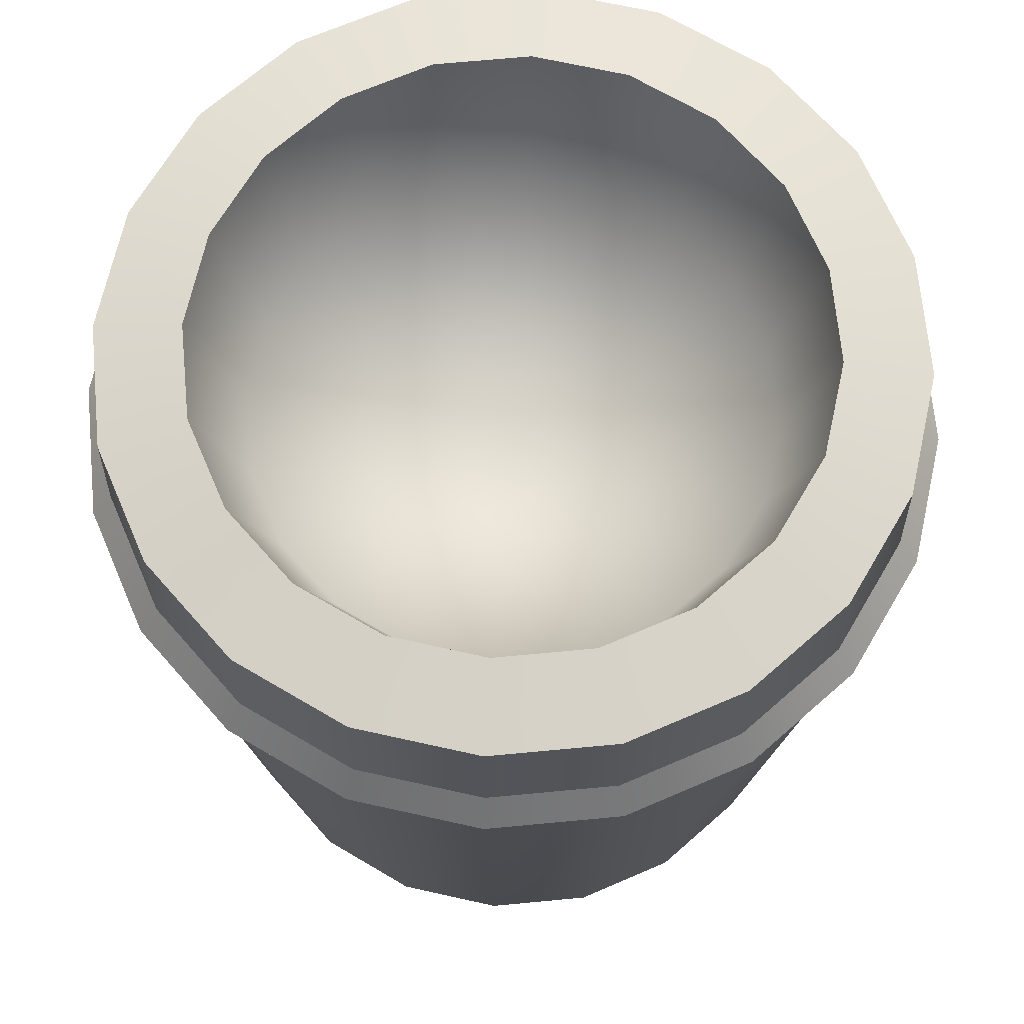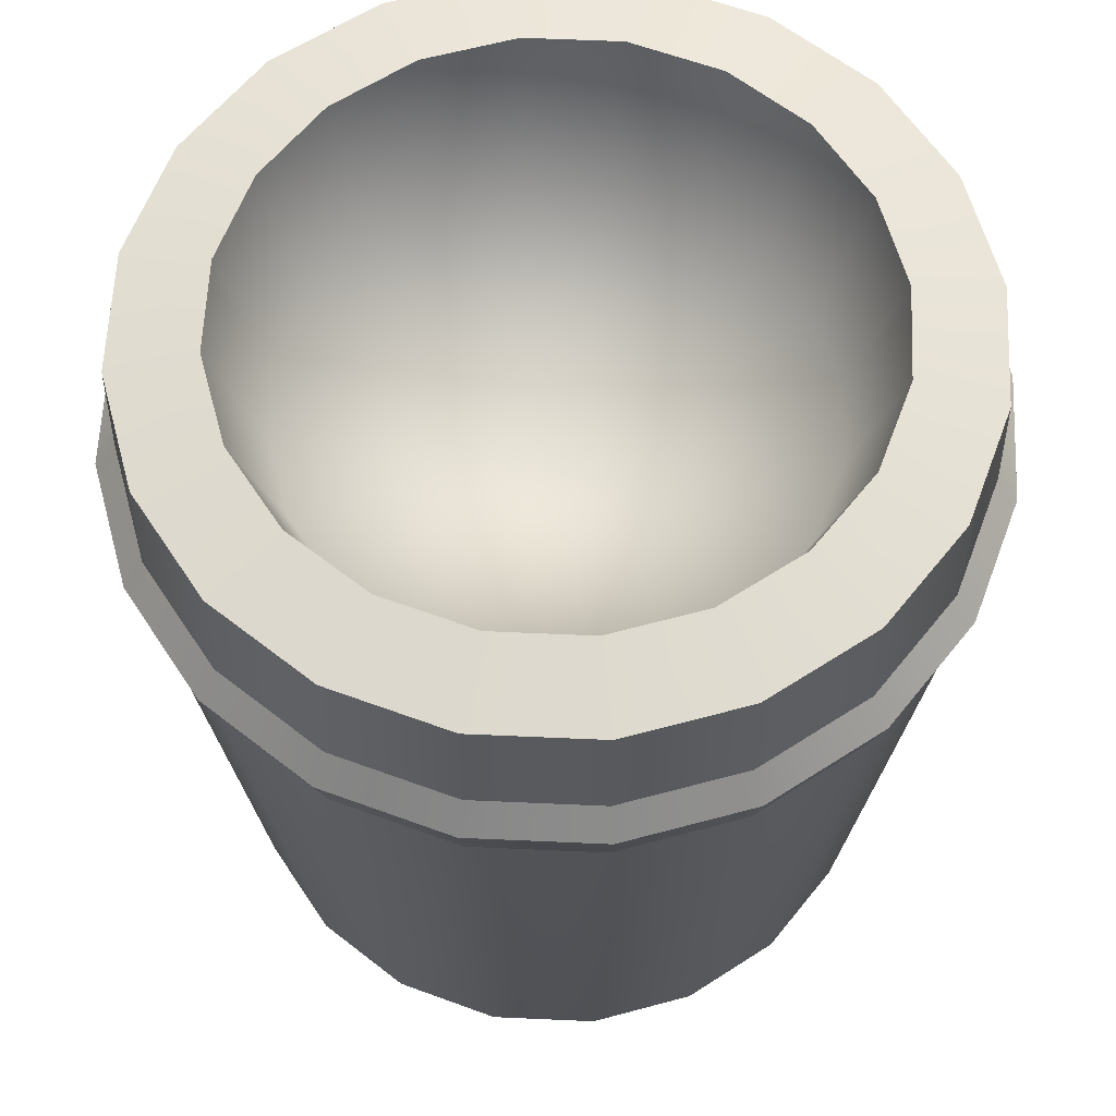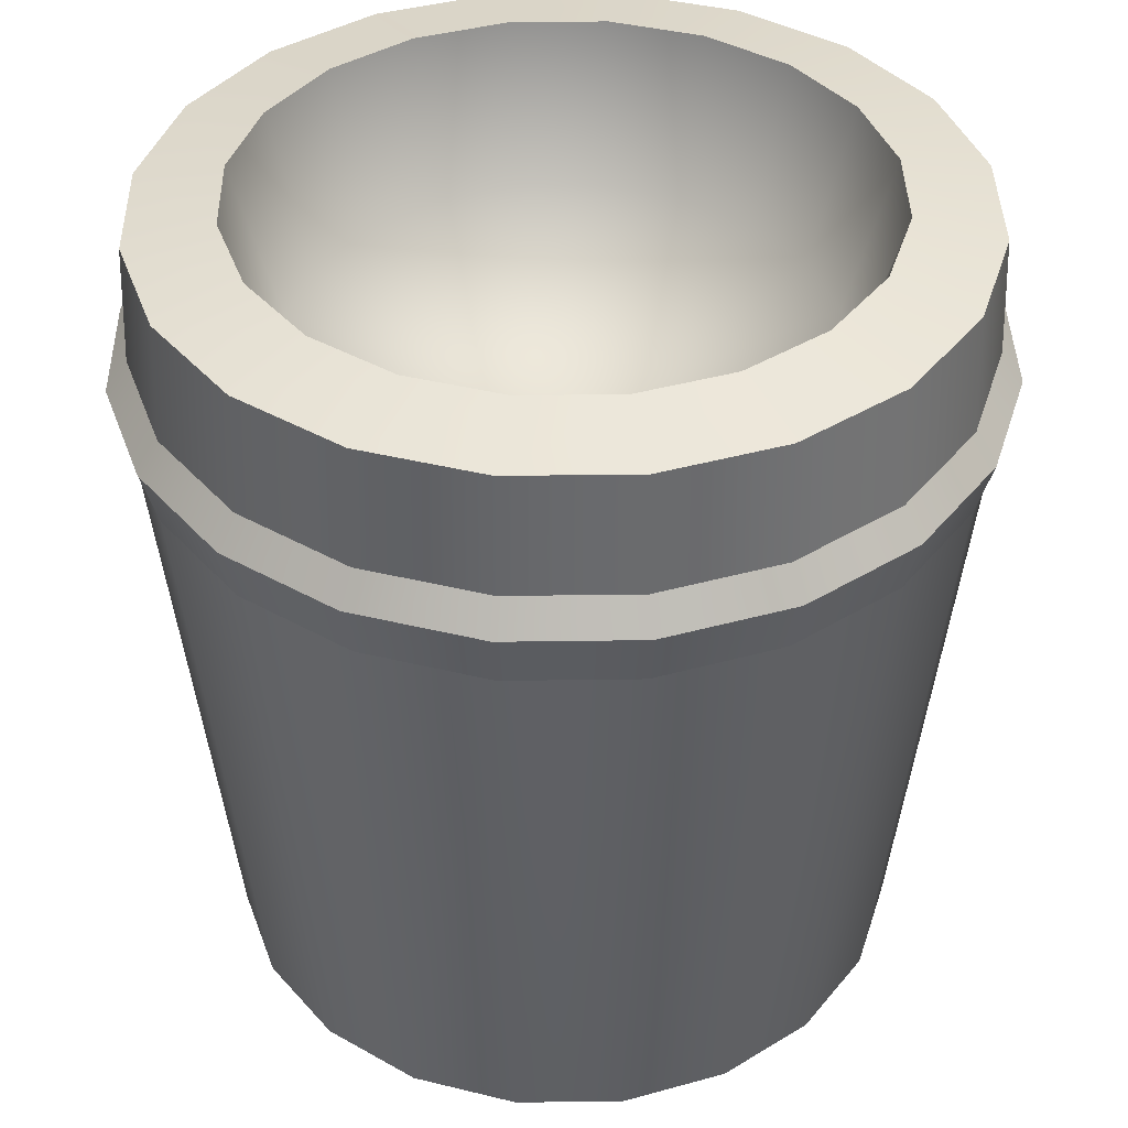
<metadata>
{"format":"obj","ext":"obj","renderer":"f3d","projection":"perspective","resolution":1024,"background":"white","views":[{"elev":68.6,"azim":-50.4,"up":"+Y"},{"elev":61.4,"azim":-168.4,"up":"+Y"},{"elev":39.7,"azim":152.0,"up":"+Y"}]}
</metadata>
<code>
g housePot
v -0.3254 -0.003174 -0.2364
v -1.526e-07 -0.003174 -6.104e-07
v -0.2364 -0.003174 -0.3254
v -0.3254 -0.003174 0.2364
v -1.526e-07 -0.003174 -6.104e-07
v -0.3825 -0.003174 0.1243
v 0.4022 -0.003174 -6.104e-07
v -1.526e-07 -0.003174 -6.104e-07
v 0.3825 -0.003174 0.1243
v 0.1053 0.9063 -0.324
v -1.526e-07 0.7842 -6.104e-07
v -1.526e-07 0.9063 -0.3407
v 0.2003 0.9063 -0.2756
v -1.526e-07 0.7842 -6.104e-07
v 0.2756 0.9063 -0.2003
v -1.526e-07 0.7842 -6.104e-07
v 0.324 0.9063 -0.1053
v -1.526e-07 0.7842 -6.104e-07
v 0.3407 0.9063 -6.104e-07
v -1.526e-07 0.7842 -6.104e-07
v -1.526e-07 0.9063 -0.3407
v -1.526e-07 0.7842 -6.104e-07
v -0.1053 0.9063 -0.324
v -1.526e-07 0.7842 -6.104e-07
v -0.2003 0.9063 -0.2756
v -1.526e-07 0.7842 -6.104e-07
v -0.2756 0.9063 -0.2003
v -1.526e-07 0.7842 -6.104e-07
v -0.324 0.9063 -0.1053
v -1.526e-07 0.7842 -6.104e-07
v -0.3407 0.9063 -6.104e-07
v -0.3407 0.9063 -6.104e-07
v -1.526e-07 0.7842 -6.104e-07
v -0.324 0.9063 0.1053
v -1.526e-07 0.7842 -6.104e-07
v -0.2756 0.9063 0.2003
v -1.526e-07 0.7842 -6.104e-07
v -0.2003 0.9063 0.2756
v -1.526e-07 0.7842 -6.104e-07
v -0.1053 0.9063 0.324
v -1.526e-07 0.7842 -6.104e-07
v -1.526e-07 0.9063 0.3407
v -1.526e-07 0.7842 -6.104e-07
v 0.1053 0.9063 0.324
v -1.526e-07 0.7842 -6.104e-07
v 0.2003 0.9063 0.2756
v -1.526e-07 0.7842 -6.104e-07
v 0.2756 0.9063 0.2003
v -1.526e-07 0.7842 -6.104e-07
v 0.324 0.9063 0.1053
v -1.526e-07 0.7842 -6.104e-07
v 0.3407 0.9063 -6.104e-07
v 0.3825 -0.003174 -0.1243
v 0.3564 0.02408 -0.2589
v 0.3254 -0.003174 -0.2364
v 0.4189 0.02408 -0.1361
v 0.4022 -0.003174 -6.104e-07
v 0.4405 0.02408 -6.104e-07
v 0.4989 0.822 -0.1621
v 0.3825 -0.003174 0.1243
v 0.5245 0.822 -6.104e-07
v 0.4189 0.02408 0.1361
v 0.4989 0.822 0.1621
v 0.3254 -0.003174 0.2364
v 0.3564 0.02408 0.2589
v 0.3254 -0.003174 -0.2364
v 0.3564 0.02408 -0.2589
v 0.2589 0.02408 -0.3564
v 0.2364 -0.003174 -0.3254
v 0.1361 0.02408 -0.4189
v 0.1243 -0.003174 -0.3825
v -1.526e-07 0.02408 -0.4405
v -1.526e-07 -0.003174 -0.4022
v -1.526e-07 -0.003174 -0.4022
v -1.526e-07 0.02408 -0.4405
v -0.1361 0.02408 -0.4189
v -0.1243 -0.003174 -0.3825
v -0.2589 0.02408 -0.3564
v -0.2364 -0.003174 -0.3254
v -0.3564 0.02408 -0.2589
v -0.3254 -0.003174 -0.2364
v -0.3254 -0.003174 -0.2364
v -0.3564 0.02408 -0.2589
v -0.4189 0.02408 -0.1361
v -0.3825 -0.003174 -0.1243
v -0.4405 0.02408 -6.104e-07
v -0.4022 -0.003174 -6.104e-07
v -0.5245 0.822 -6.104e-07
v -0.4989 0.822 -0.1621
v -0.4989 0.822 0.1621
v -0.4189 0.02408 0.1361
v -0.3825 -0.003174 0.1243
v -0.3564 0.02408 0.2589
v -0.3254 -0.003174 0.2364
v -0.3254 -0.003174 0.2364
v -0.3564 0.02408 0.2589
v -0.2589 0.02408 0.3564
v -0.2364 -0.003174 0.3254
v -0.1361 0.02408 0.4189
v -0.1243 -0.003174 0.3825
v -1.526e-07 0.02408 0.4405
v -1.526e-07 -0.003174 0.4022
v 0.1361 0.02408 0.4189
v 0.1243 -0.003174 0.3825
v 0.2589 0.02408 0.3564
v 0.2364 -0.003174 0.3254
v 0.3564 0.02408 0.2589
v 0.3254 -0.003174 0.2364
v 0.4189 0.02408 -0.1361
v 0.4989 0.822 -0.1621
v 0.4243 0.822 -0.3083
v 0.3564 0.02408 -0.2589
v 0.3083 0.822 -0.4243
v 0.2589 0.02408 -0.3564
v 0.1621 0.822 -0.4989
v 0.1361 0.02408 -0.4189
v -1.526e-07 0.822 -0.5245
v -1.526e-07 0.02408 -0.4405
v -1.526e-07 0.02408 -0.4405
v -1.526e-07 0.822 -0.5245
v -0.1621 0.822 -0.4989
v -0.1361 0.02408 -0.4189
v -0.3083 0.822 -0.4243
v -0.2589 0.02408 -0.3564
v -0.4243 0.822 -0.3083
v -0.3564 0.02408 -0.2589
v -0.4989 0.822 -0.1621
v -0.4189 0.02408 -0.1361
v -0.4189 0.02408 0.1361
v -0.4989 0.822 0.1621
v -0.4243 0.822 0.3083
v -0.3564 0.02408 0.2589
v -0.3083 0.822 0.4243
v -0.2589 0.02408 0.3564
v -0.1621 0.822 0.4989
v -0.1361 0.02408 0.4189
v -1.526e-07 0.822 0.5245
v -1.526e-07 0.02408 0.4405
v -1.526e-07 0.02408 0.4405
v -1.526e-07 0.822 0.5245
v 0.1621 0.822 0.4989
v 0.1361 0.02408 0.4189
v 0.3083 0.822 0.4243
v 0.2589 0.02408 0.3564
v 0.4243 0.822 0.3083
v 0.3564 0.02408 0.2589
v 0.4989 0.822 0.1621
v 0.4189 0.02408 0.1361
v 0.4989 0.822 -0.1621
v 0.4415 0.896 -0.3208
v 0.4243 0.822 -0.3083
v 0.519 0.896 -0.1686
v 0.5245 0.822 -6.104e-07
v 0.5457 0.896 -6.104e-07
v 0.4989 0.822 0.1621
v 0.519 0.896 0.1686
v 0.4243 0.822 0.3083
v 0.4415 0.896 0.3208
v 0.4243 0.822 -0.3083
v 0.4415 0.896 -0.3208
v 0.3208 0.896 -0.4415
v 0.3083 0.822 -0.4243
v 0.1686 0.896 -0.519
v 0.1621 0.822 -0.4989
v -1.526e-07 0.896 -0.5457
v -1.526e-07 0.822 -0.5245
v -1.526e-07 0.822 -0.5245
v -1.526e-07 0.896 -0.5457
v -0.1686 0.896 -0.519
v -0.1621 0.822 -0.4989
v -0.3208 0.896 -0.4415
v -0.3083 0.822 -0.4243
v -0.4415 0.896 -0.3208
v -0.4243 0.822 -0.3083
v -0.4243 0.822 -0.3083
v -0.4415 0.896 -0.3208
v -0.519 0.896 -0.1686
v -0.4989 0.822 -0.1621
v -0.5457 0.896 -6.104e-07
v -0.5245 0.822 -6.104e-07
v -0.519 0.896 0.1686
v -0.4989 0.822 0.1621
v -0.4415 0.896 0.3208
v -0.4243 0.822 0.3083
v -0.4243 0.822 0.3083
v -0.4415 0.896 0.3208
v -0.3208 0.896 0.4415
v -0.3083 0.822 0.4243
v -0.1686 0.896 0.519
v -0.1621 0.822 0.4989
v -1.526e-07 0.896 0.5457
v -1.526e-07 0.822 0.5245
v -1.526e-07 0.822 0.5245
v -1.526e-07 0.896 0.5457
v 0.1686 0.896 0.519
v 0.1621 0.822 0.4989
v 0.3208 0.896 0.4415
v 0.3083 0.822 0.4243
v 0.4415 0.896 0.3208
v 0.4243 0.822 0.3083
v 0.519 0.896 -0.1686
v 0.4189 0.9359 -0.3043
v 0.4415 0.896 -0.3208
v 0.4924 0.9359 -0.16
v 0.5457 0.896 -6.104e-07
v 0.5177 0.9359 -6.104e-07
v 0.519 0.896 0.1686
v 0.4924 0.9359 0.16
v 0.4415 0.896 0.3208
v 0.4189 0.9359 0.3043
v 0.4415 0.896 -0.3208
v 0.4189 0.9359 -0.3043
v 0.3043 0.9359 -0.4189
v 0.3208 0.896 -0.4415
v 0.3208 0.896 -0.4415
v 0.3043 0.9359 -0.4189
v 0.16 0.9359 -0.4924
v 0.1686 0.896 -0.519
v -1.526e-07 0.9359 -0.5177
v -1.526e-07 0.896 -0.5457
v -1.526e-07 0.896 -0.5457
v -1.526e-07 0.9359 -0.5177
v -0.16 0.9359 -0.4924
v -0.1686 0.896 -0.519
v -0.3043 0.9359 -0.4189
v -0.3208 0.896 -0.4415
v -0.3208 0.896 -0.4415
v -0.3043 0.9359 -0.4189
v -0.4189 0.9359 -0.3043
v -0.4415 0.896 -0.3208
v -0.4415 0.896 -0.3208
v -0.4189 0.9359 -0.3043
v -0.4924 0.9359 -0.16
v -0.519 0.896 -0.1686
v -0.5177 0.9359 -6.104e-07
v -0.5457 0.896 -6.104e-07
v -0.4924 0.9359 0.16
v -0.519 0.896 0.1686
v -0.4189 0.9359 0.3043
v -0.4415 0.896 0.3208
v -0.4415 0.896 0.3208
v -0.4189 0.9359 0.3043
v -0.3043 0.9359 0.4189
v -0.3208 0.896 0.4415
v -0.3208 0.896 0.4415
v -0.3043 0.9359 0.4189
v -0.16 0.9359 0.4924
v -0.1686 0.896 0.519
v -1.526e-07 0.9359 0.5177
v -1.526e-07 0.896 0.5457
v 0.16 0.9359 0.4924
v 0.1686 0.896 0.519
v 0.3043 0.9359 0.4189
v 0.3208 0.896 0.4415
v 0.3208 0.896 0.4415
v 0.3043 0.9359 0.4189
v 0.4189 0.9359 0.3043
v 0.4415 0.896 0.3208
v 0.4924 0.9359 -0.16
v 0.4861 1.091 -0.1579
v 0.4135 1.091 -0.3004
v 0.4189 0.9359 -0.3043
v 0.3004 1.091 -0.4135
v 0.3043 0.9359 -0.4189
v 0.1579 1.091 -0.4861
v 0.16 0.9359 -0.4924
v -1.526e-07 1.091 -0.5111
v -1.526e-07 0.9359 -0.5177
v -1.526e-07 0.9359 -0.5177
v -1.526e-07 1.091 -0.5111
v -0.1579 1.091 -0.4861
v -0.16 0.9359 -0.4924
v -0.3004 1.091 -0.4135
v -0.3043 0.9359 -0.4189
v -0.4135 1.091 -0.3004
v -0.4189 0.9359 -0.3043
v -0.4861 1.091 -0.1579
v -0.4924 0.9359 -0.16
v -0.4924 0.9359 -0.16
v -0.4861 1.091 -0.1579
v -0.5111 1.091 -6.104e-07
v -0.5177 0.9359 -6.104e-07
v -0.4861 1.091 0.1579
v -0.4924 0.9359 0.16
v -0.4924 0.9359 0.16
v -0.4861 1.091 0.1579
v -0.4135 1.091 0.3004
v -0.4189 0.9359 0.3043
v -0.3004 1.091 0.4135
v -0.3043 0.9359 0.4189
v -0.1579 1.091 0.4861
v -0.16 0.9359 0.4924
v -1.526e-07 1.091 0.5111
v -1.526e-07 0.9359 0.5177
v -1.526e-07 0.9359 0.5177
v -1.526e-07 1.091 0.5111
v 0.1579 1.091 0.4861
v 0.16 0.9359 0.4924
v 0.3004 1.091 0.4135
v 0.3043 0.9359 0.4189
v 0.4135 1.091 0.3004
v 0.4189 0.9359 0.3043
v 0.4861 1.091 0.1579
v 0.4924 0.9359 0.16
v 0.4924 0.9359 0.16
v 0.4861 1.091 0.1579
v 0.5111 1.091 -6.104e-07
v 0.5177 0.9359 -6.104e-07
v 0.4861 1.091 -0.1579
v 0.4924 0.9359 -0.16
v 0.1579 1.091 -0.4861
v -1.526e-07 1.111 -0.3994
v -1.526e-07 1.091 -0.5111
v 0.1234 1.111 -0.3798
v 0.3004 1.091 -0.4135
v 0.2348 1.111 -0.3231
v 0.4135 1.091 -0.3004
v 0.3231 1.111 -0.2348
v 0.4861 1.091 -0.1579
v 0.3798 1.111 -0.1234
v 0.5111 1.091 -6.104e-07
v 0.3994 1.111 -6.104e-07
v -1.526e-07 1.091 -0.5111
v -1.526e-07 1.111 -0.3994
v -0.1234 1.111 -0.3798
v -0.1579 1.091 -0.4861
v -0.2348 1.111 -0.3231
v -0.3004 1.091 -0.4135
v -0.3231 1.111 -0.2348
v -0.4135 1.091 -0.3004
v -0.3798 1.111 -0.1234
v -0.4861 1.091 -0.1579
v -0.3994 1.111 -6.104e-07
v -0.5111 1.091 -6.104e-07
v -0.5111 1.091 -6.104e-07
v -0.3994 1.111 -6.104e-07
v -0.3798 1.111 0.1234
v -0.4861 1.091 0.1579
v -0.3231 1.111 0.2348
v -0.4135 1.091 0.3004
v -0.2348 1.111 0.3231
v -0.3004 1.091 0.4135
v -0.1234 1.111 0.3798
v -0.1579 1.091 0.4861
v -1.526e-07 1.111 0.3994
v -1.526e-07 1.091 0.5111
v 0.1234 1.111 0.3798
v 0.1579 1.091 0.4861
v 0.2348 1.111 0.3231
v 0.3004 1.091 0.4135
v 0.3231 1.111 0.2348
v 0.4135 1.091 0.3004
v 0.3798 1.111 0.1234
v 0.4861 1.091 0.1579
v 0.3994 1.111 -6.104e-07
v 0.5111 1.091 -6.104e-07
v -1.526e-07 -0.003174 -0.4022
v -1.526e-07 -0.003174 -6.104e-07
v 0.1243 -0.003174 -0.3825
v 0.2364 -0.003174 -0.3254
v 0.3254 -0.003174 -0.2364
v 0.3825 -0.003174 -0.1243
v 0.4022 -0.003174 -6.104e-07
v -0.1243 -0.003174 -0.3825
v -1.526e-07 -0.003174 -0.4022
v -0.2364 -0.003174 -0.3254
v -0.3825 -0.003174 -0.1243
v -1.526e-07 -0.003174 -6.104e-07
v -0.3254 -0.003174 -0.2364
v -0.4022 -0.003174 -6.104e-07
v -0.3825 -0.003174 0.1243
v -0.2364 -0.003174 0.3254
v -1.526e-07 -0.003174 -6.104e-07
v -0.3254 -0.003174 0.2364
v -0.1243 -0.003174 0.3825
v -1.526e-07 -0.003174 0.4022
v 0.1243 -0.003174 0.3825
v 0.2364 -0.003174 0.3254
v 0.3254 -0.003174 0.2364
v 0.3825 -0.003174 0.1243
v 0.3798 1.111 -0.1234
v 0.2756 0.9063 -0.2003
v 0.3231 1.111 -0.2348
v 0.324 0.9063 -0.1053
v 0.3994 1.111 -6.104e-07
v 0.3407 0.9063 -6.104e-07
v 0.3798 1.111 0.1234
v 0.324 0.9063 0.1053
v 0.3231 1.111 0.2348
v 0.2756 0.9063 0.2003
v 0.3231 1.111 -0.2348
v 0.2756 0.9063 -0.2003
v 0.2003 0.9063 -0.2756
v 0.2348 1.111 -0.3231
v 0.1053 0.9063 -0.324
v 0.1234 1.111 -0.3798
v -1.526e-07 0.9063 -0.3407
v -1.526e-07 1.111 -0.3994
v -1.526e-07 1.111 -0.3994
v -1.526e-07 0.9063 -0.3407
v -0.1053 0.9063 -0.324
v -0.1234 1.111 -0.3798
v -0.2003 0.9063 -0.2756
v -0.2348 1.111 -0.3231
v -0.2756 0.9063 -0.2003
v -0.3231 1.111 -0.2348
v -0.3231 1.111 -0.2348
v -0.2756 0.9063 -0.2003
v -0.324 0.9063 -0.1053
v -0.3798 1.111 -0.1234
v -0.3407 0.9063 -6.104e-07
v -0.3994 1.111 -6.104e-07
v -0.324 0.9063 0.1053
v -0.3798 1.111 0.1234
v -0.2756 0.9063 0.2003
v -0.3231 1.111 0.2348
v -0.3231 1.111 0.2348
v -0.2756 0.9063 0.2003
v -0.2003 0.9063 0.2756
v -0.2348 1.111 0.3231
v -0.1053 0.9063 0.324
v -0.1234 1.111 0.3798
v -1.526e-07 0.9063 0.3407
v -1.526e-07 1.111 0.3994
v -1.526e-07 1.111 0.3994
v -1.526e-07 0.9063 0.3407
v 0.1053 0.9063 0.324
v 0.1234 1.111 0.3798
v 0.2003 0.9063 0.2756
v 0.2348 1.111 0.3231
v 0.2756 0.9063 0.2003
v 0.3231 1.111 0.2348
g housePot_0
f 3 2 1
f 6 5 4
f 9 8 7
f 12 11 10
f 10 14 13
f 13 16 15
f 15 18 17
f 17 20 19
f 23 22 21
f 25 24 23
f 27 26 25
f 29 28 27
f 31 30 29
f 34 33 32
f 36 35 34
f 38 37 36
f 40 39 38
f 42 41 40
f 44 43 42
f 46 45 44
f 48 47 46
f 50 49 48
f 52 51 50
f 55 54 53
f 54 56 53
f 53 56 57
f 56 58 57
f 56 59 58
f 57 58 60
f 59 61 58
f 58 62 60
f 58 61 62
f 61 63 62
f 60 62 64
f 62 65 64
f 68 67 66
f 69 68 66
f 70 68 69
f 71 70 69
f 72 70 71
f 73 72 71
f 76 75 74
f 77 76 74
f 78 76 77
f 79 78 77
f 80 78 79
f 81 80 79
f 84 83 82
f 85 84 82
f 86 84 85
f 87 86 85
f 86 88 84
f 88 89 84
f 90 88 86
f 91 90 86
f 91 86 87
f 92 91 87
f 93 91 92
f 94 93 92
f 97 96 95
f 98 97 95
f 99 97 98
f 100 99 98
f 101 99 100
f 102 101 100
f 103 101 102
f 104 103 102
f 105 103 104
f 106 105 104
f 107 105 106
f 108 107 106
f 111 110 109
f 112 111 109
f 113 111 112
f 114 113 112
f 115 113 114
f 116 115 114
f 117 115 116
f 118 117 116
f 121 120 119
f 122 121 119
f 123 121 122
f 124 123 122
f 125 123 124
f 126 125 124
f 127 125 126
f 128 127 126
f 131 130 129
f 132 131 129
f 133 131 132
f 134 133 132
f 135 133 134
f 136 135 134
f 137 135 136
f 138 137 136
f 141 140 139
f 142 141 139
f 143 141 142
f 144 143 142
f 145 143 144
f 146 145 144
f 147 145 146
f 148 147 146
f 151 150 149
f 150 152 149
f 149 152 153
f 152 154 153
f 153 154 155
f 154 156 155
f 155 156 157
f 156 158 157
f 161 160 159
f 162 161 159
f 163 161 162
f 164 163 162
f 165 163 164
f 166 165 164
f 169 168 167
f 170 169 167
f 171 169 170
f 172 171 170
f 173 171 172
f 174 173 172
f 177 176 175
f 178 177 175
f 179 177 178
f 180 179 178
f 181 179 180
f 182 181 180
f 183 181 182
f 184 183 182
f 187 186 185
f 188 187 185
f 189 187 188
f 190 189 188
f 191 189 190
f 192 191 190
f 195 194 193
f 196 195 193
f 197 195 196
f 198 197 196
f 199 197 198
f 200 199 198
f 203 202 201
f 202 204 201
f 201 204 205
f 204 206 205
f 205 206 207
f 206 208 207
f 207 208 209
f 208 210 209
f 213 212 211
f 214 213 211
f 217 216 215
f 218 217 215
f 219 217 218
f 220 219 218
f 223 222 221
f 224 223 221
f 225 223 224
f 226 225 224
f 229 228 227
f 230 229 227
f 233 232 231
f 234 233 231
f 235 233 234
f 236 235 234
f 237 235 236
f 238 237 236
f 239 237 238
f 240 239 238
f 243 242 241
f 244 243 241
f 247 246 245
f 248 247 245
f 249 247 248
f 250 249 248
f 251 249 250
f 252 251 250
f 253 251 252
f 254 253 252
f 257 256 255
f 258 257 255
f 261 260 259
f 262 261 259
f 263 261 262
f 264 263 262
f 265 263 264
f 266 265 264
f 267 265 266
f 268 267 266
f 271 270 269
f 272 271 269
f 273 271 272
f 274 273 272
f 275 273 274
f 276 275 274
f 277 275 276
f 278 277 276
f 281 280 279
f 282 281 279
f 283 281 282
f 284 283 282
f 287 286 285
f 288 287 285
f 289 287 288
f 290 289 288
f 291 289 290
f 292 291 290
f 293 291 292
f 294 293 292
f 297 296 295
f 298 297 295
f 299 297 298
f 300 299 298
f 301 299 300
f 302 301 300
f 303 301 302
f 304 303 302
f 307 306 305
f 308 307 305
f 309 307 308
f 310 309 308
f 313 312 311
f 312 314 311
f 311 314 315
f 314 316 315
f 315 316 317
f 316 318 317
f 317 318 319
f 318 320 319
f 319 320 321
f 320 322 321
f 325 324 323
f 326 325 323
f 327 325 326
f 328 327 326
f 329 327 328
f 330 329 328
f 331 329 330
f 332 331 330
f 333 331 332
f 334 333 332
f 337 336 335
f 338 337 335
f 339 337 338
f 340 339 338
f 341 339 340
f 342 341 340
f 343 341 342
f 344 343 342
f 345 343 344
f 346 345 344
f 347 345 346
f 348 347 346
f 349 347 348
f 350 349 348
f 351 349 350
f 352 351 350
f 353 351 352
f 354 353 352
f 355 353 354
f 356 355 354
f 359 358 357
f 360 358 359
f 361 358 360
f 362 358 361
f 363 358 362
f 365 358 364
f 364 358 366
f 369 368 367
f 367 368 370
f 370 368 371
f 374 373 372
f 372 373 375
f 375 373 376
f 376 373 377
f 377 373 378
f 378 373 379
f 379 373 380
f 383 382 381
f 382 384 381
f 381 384 385
f 384 386 385
f 385 386 387
f 386 388 387
f 387 388 389
f 388 390 389
f 393 392 391
f 394 393 391
f 395 393 394
f 396 395 394
f 397 395 396
f 398 397 396
f 401 400 399
f 402 401 399
f 403 401 402
f 404 403 402
f 405 403 404
f 406 405 404
f 409 408 407
f 410 409 407
f 411 409 410
f 412 411 410
f 413 411 412
f 414 413 412
f 415 413 414
f 416 415 414
f 419 418 417
f 420 419 417
f 421 419 420
f 422 421 420
f 423 421 422
f 424 423 422
f 427 426 425
f 428 427 425
f 429 427 428
f 430 429 428
f 431 429 430
f 432 431 430

</code>
